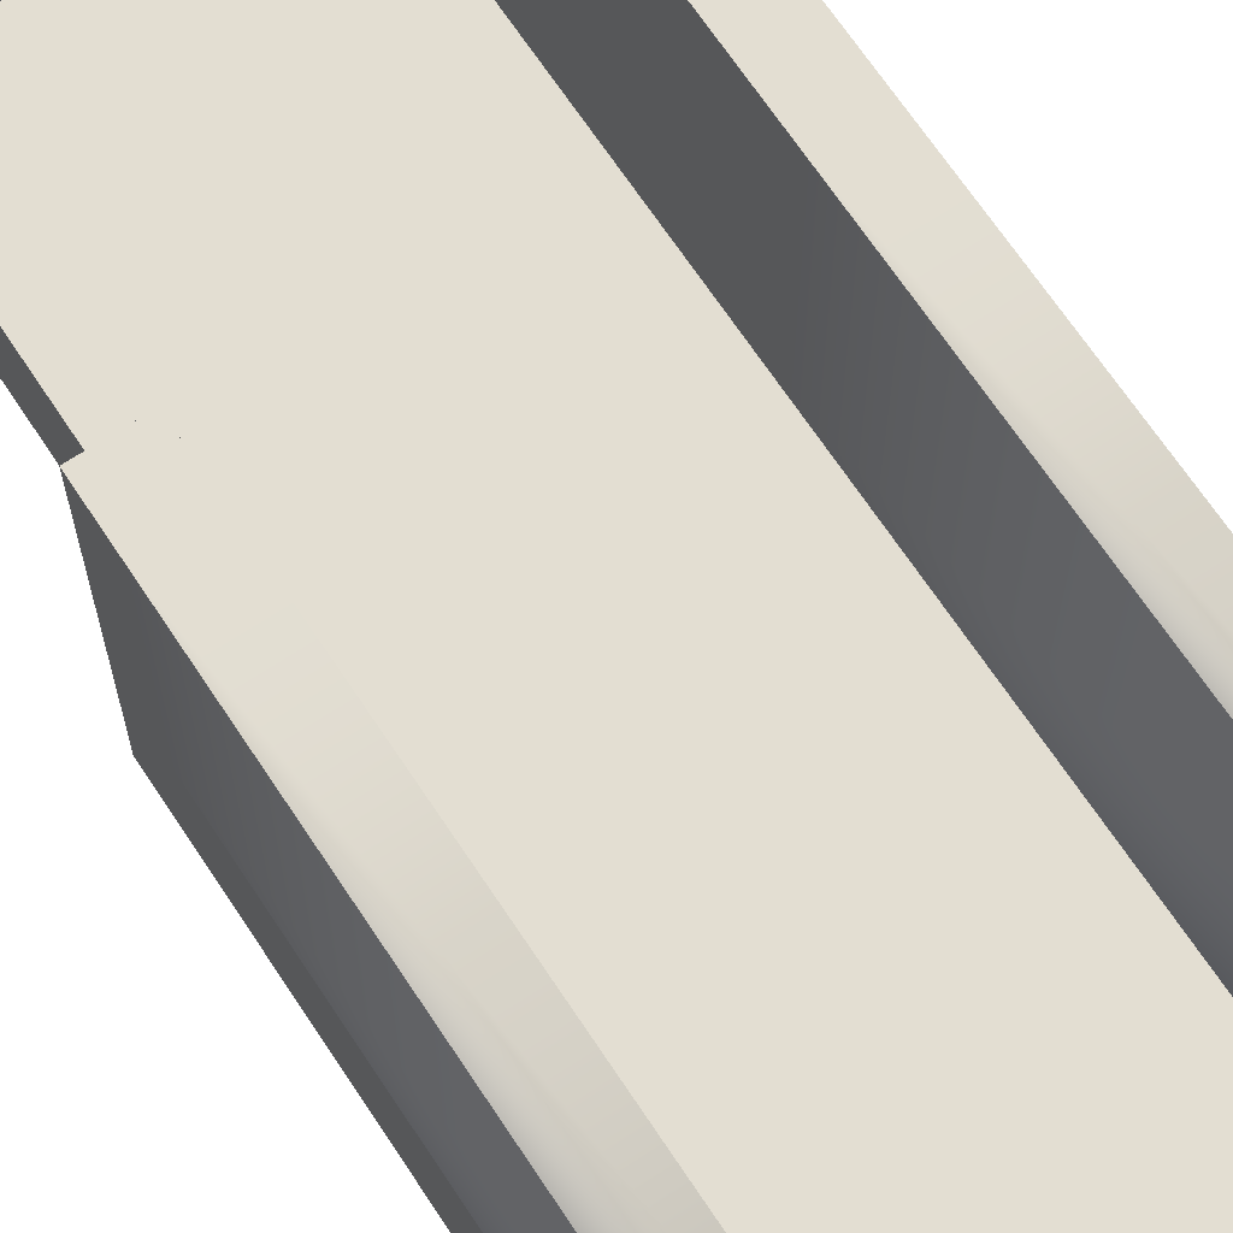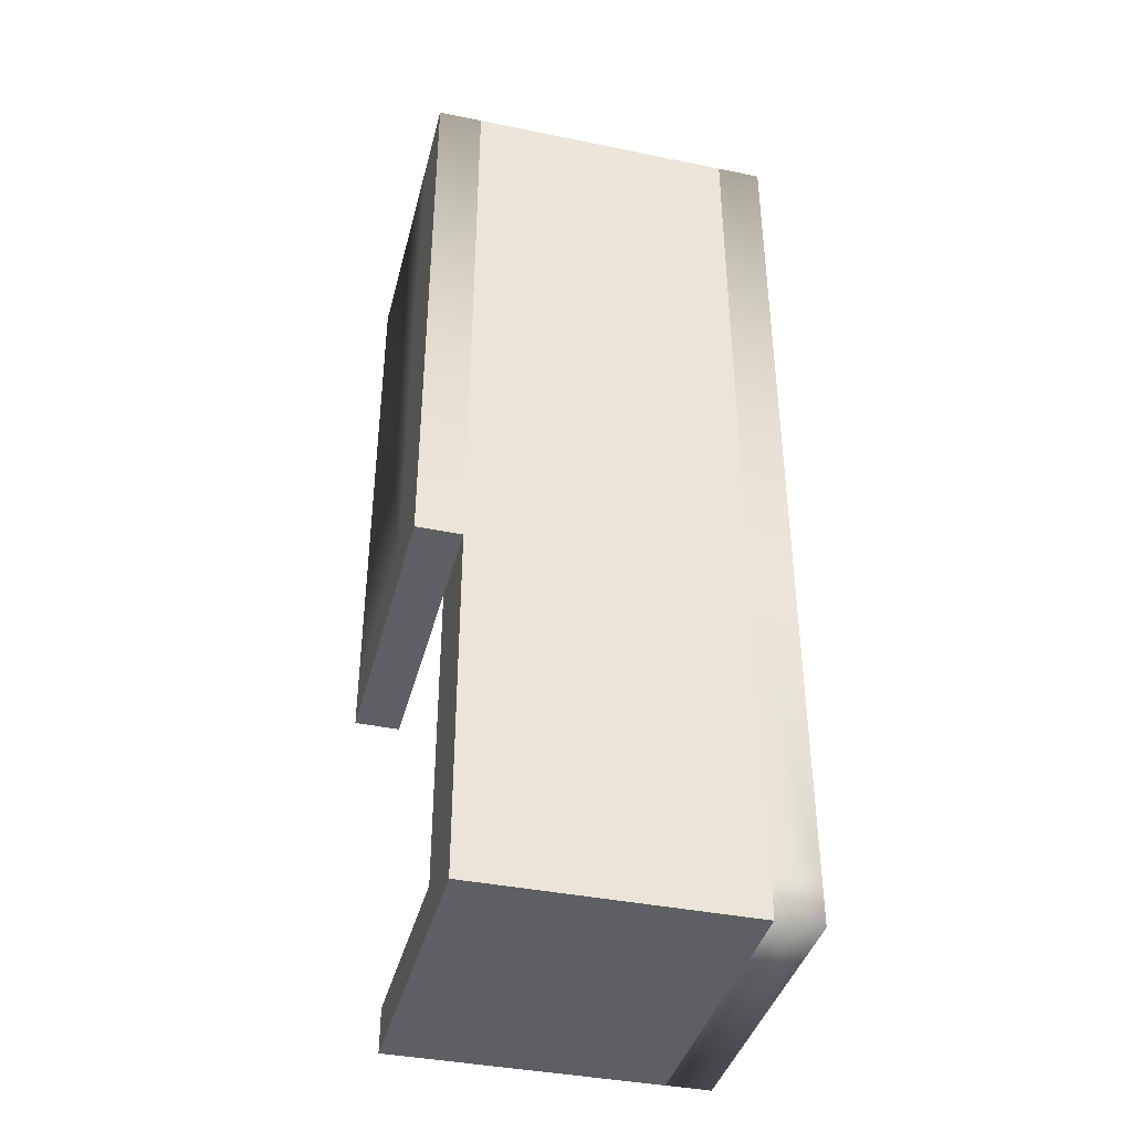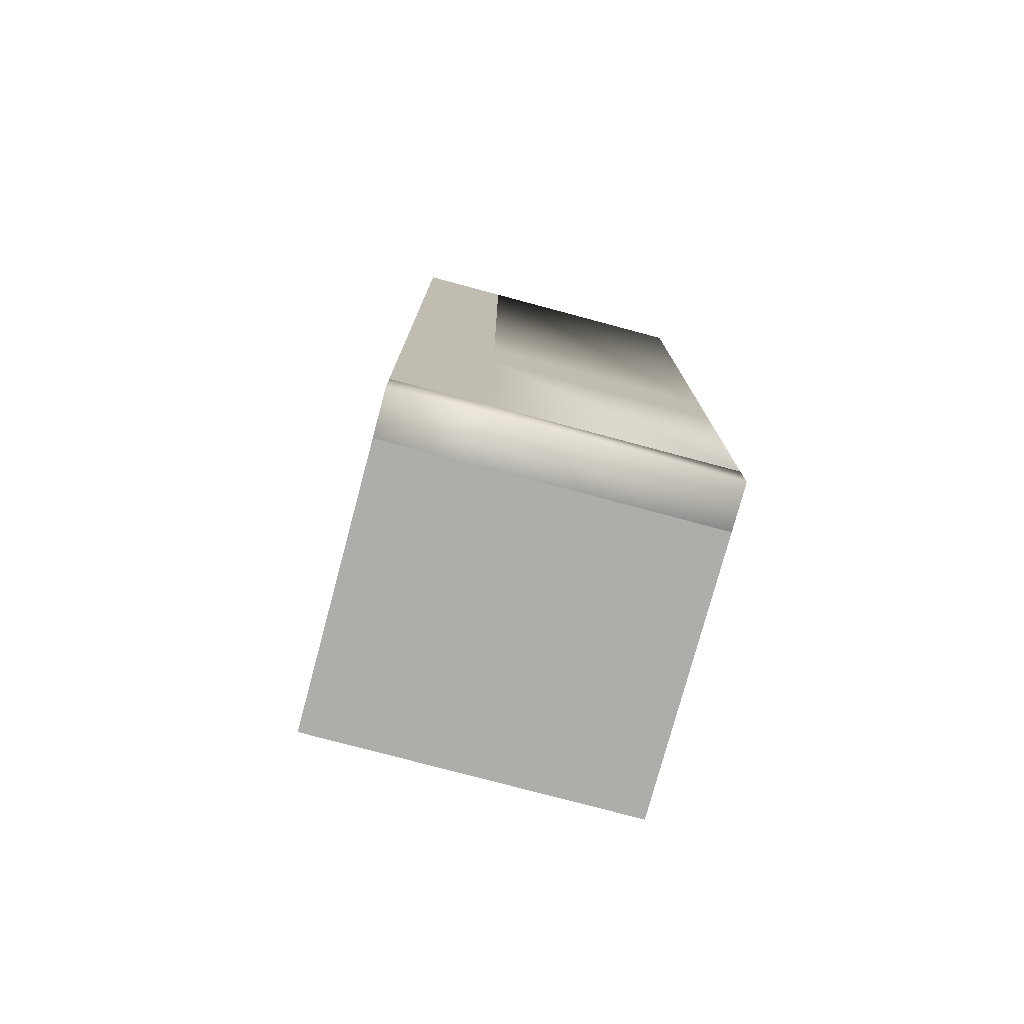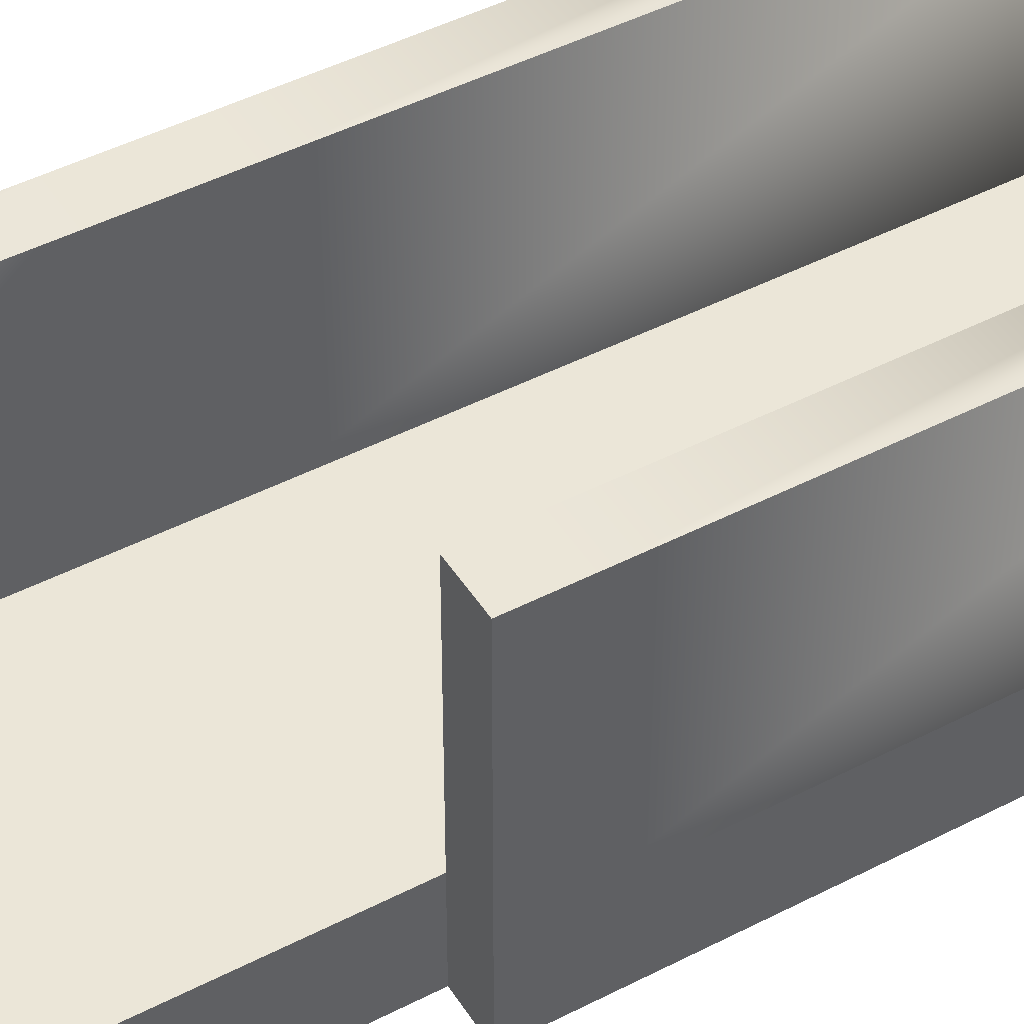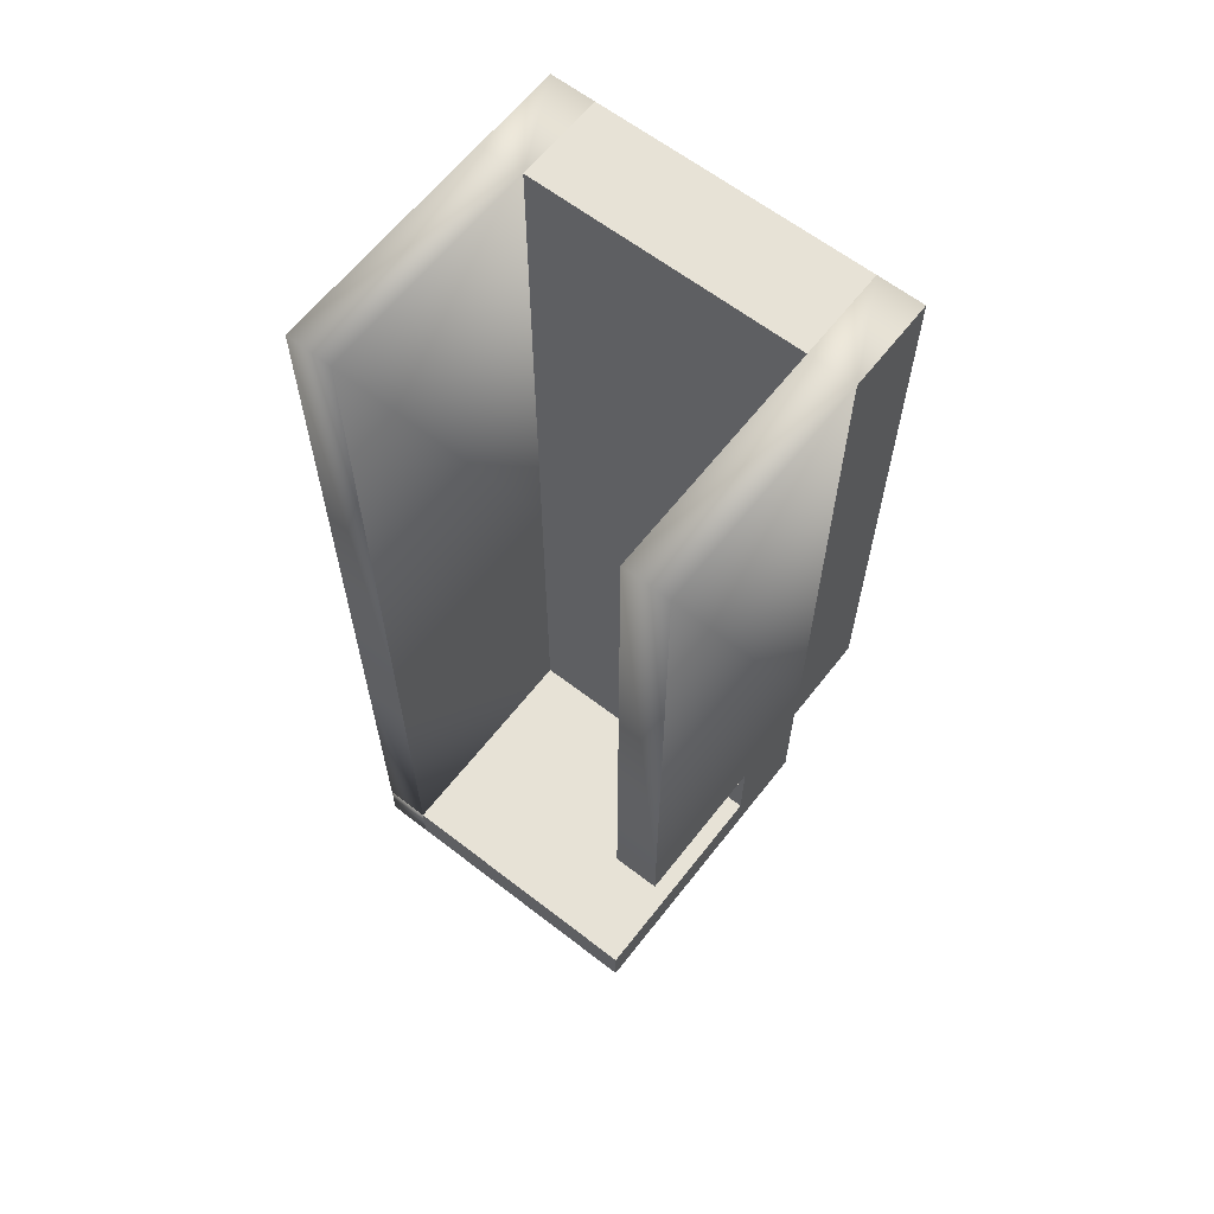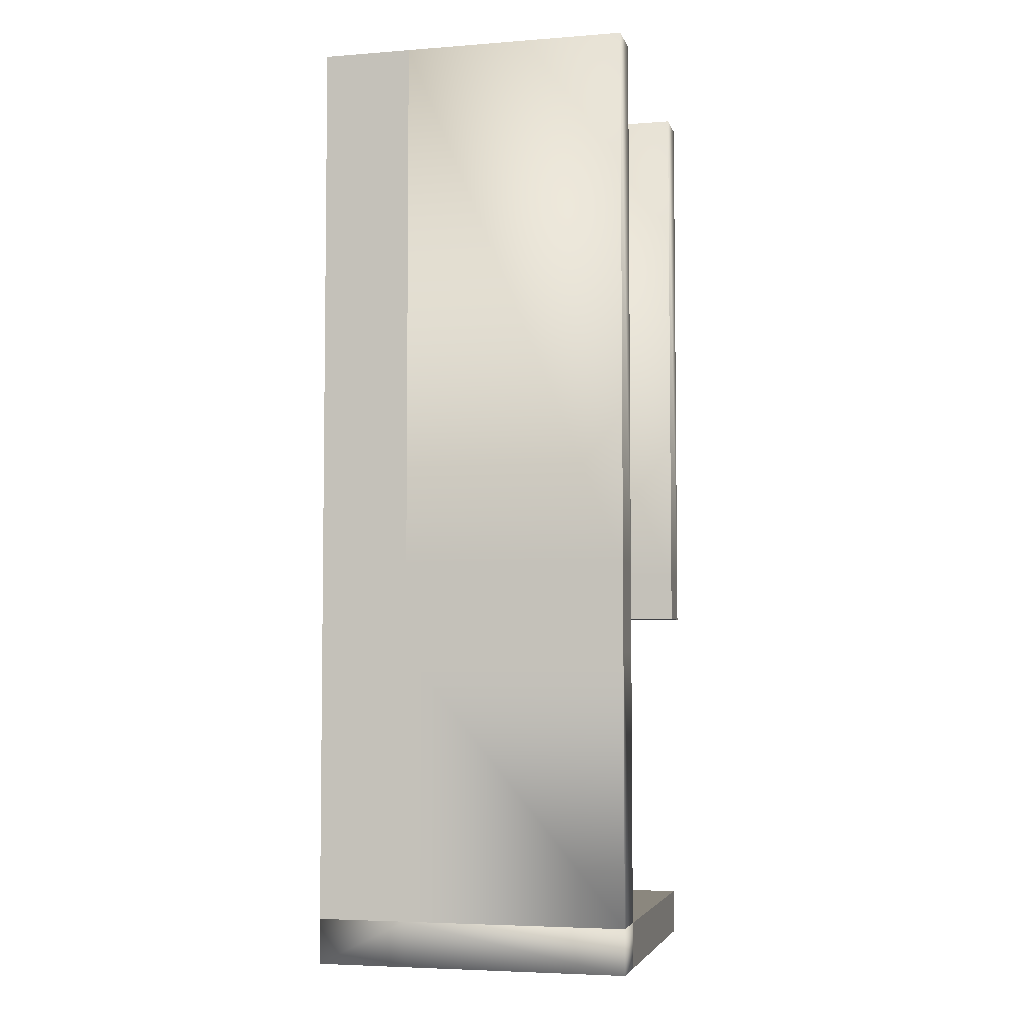
<metadata>
{"format":"obj","ext":"obj","renderer":"f3d","projection":"perspective","resolution":1024,"background":"white","views":[{"elev":67.7,"azim":-33.4,"up":"+Y"},{"elev":-39.5,"azim":-14.2,"up":"+Z"},{"elev":-77.2,"azim":75.0,"up":"+Z"},{"elev":46.4,"azim":-120.5,"up":"+Y"},{"elev":63.1,"azim":-142.0,"up":"+Z"},{"elev":-4.8,"azim":103.7,"up":"+Z"}]}
</metadata>
<code>
o Cube.005
v -3 1 -3.088
v -3 -1 -3.088
v -4 -1 -3.084
v -4 1 -3.084
v -3 -1 -10
v -3 1 -10
v -3 1 -11
v -3 -1 -11
v -3 6 -10
v -3 6 -11
v -4 6 -3.084
v -3 6 -3.088
v 3 1 -4
v -3 1 -2
v 3 1 -2
v 3 -1 -4
v 3 -1 -2
v -3 -1 -2
v 3 -1 -10
v -3 1 10
v 3 1 10
v 3 -1 10
v 4 -1 10
v 4 1 10
v 3 6 -2
v 3 6 -4
v 3 1 -10
v -3 -1 10
v -4 -1 -2
v 4 -1 -10
v 4 -1 -4
v -3 -1 -3.088
v -3 -1 -10
v -3 1 -10
v -3 1 -3.088
v 3 -1 -11
v 4 -1 -11
v 4 1 -4
v 4 1 -2
v 4 -1 -2
v 4 1 -10
v 3 6 10
v 4 1 -11
v 4 6 -2
v 4 6 10
v 4 6 -4
v 3 6 -10
v 4 6 -10
v 3 1 -11
v 3 6 -11
v -3 1 -11
v 3 6 -10
v 4 6 -10
v 4 6 -11
v -4 1 -2
v -4 -1 10
v -4 1 10
v -3 6 10
v -3 6 -2
v -4 6 -2
v -4 6 10
v -3 6 -3.088
f 1 2 3 4
f 5 6 7 8
f 7 6 9 10
f 1 4 11 12
f 13 1 14 15
f 16 17 18 2
f 16 2 5 19
f 15 14 20 21
f 21 22 23 24
f 13 15 25 26
f 1 13 27 6
f 20 28 22 21
f 2 18 29 3
f 18 17 22 28
f 16 19 30 31
f 32 35 34 33
f 30 19 36 37
f 31 38 39 40
f 38 31 30 41
f 40 39 24 23
f 22 17 40 23
f 15 21 42 25
f 41 30 37 43
f 17 16 31 40
f 24 39 44 45
f 25 42 45 44
f 26 25 44 46
f 47 26 46 48
f 21 24 45 42
f 38 41 48 46
f 27 13 26 47
f 41 27 47 48
f 39 38 46 44
f 49 36 8 7
f 36 49 43 37
f 49 7 10 50
f 19 5 8 36
f 52 53 54 50
f 9 52 50 10
f 43 49 50 54
f 27 41 53 52
f 6 27 52 9
f 41 43 54 53
f 4 3 29 55
f 55 29 56 57
f 28 20 57 56
f 18 28 56 29
f 58 59 60 61
f 59 12 11 60
f 4 55 60 11
f 57 20 58 61
f 20 14 59 58
f 14 1 12 59
f 55 57 61 60
l 34 51
l 35 62

</code>
